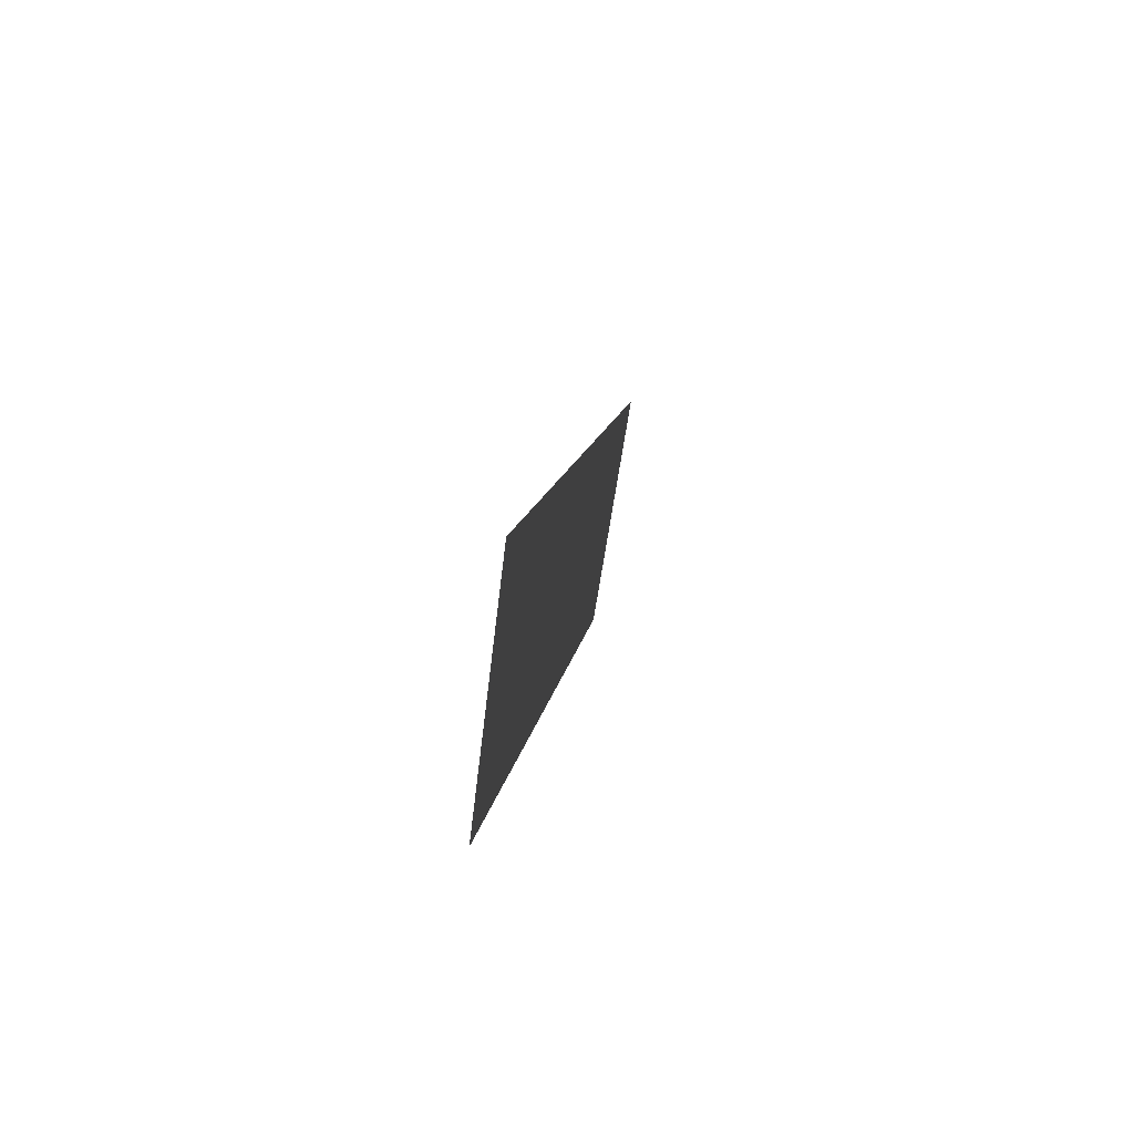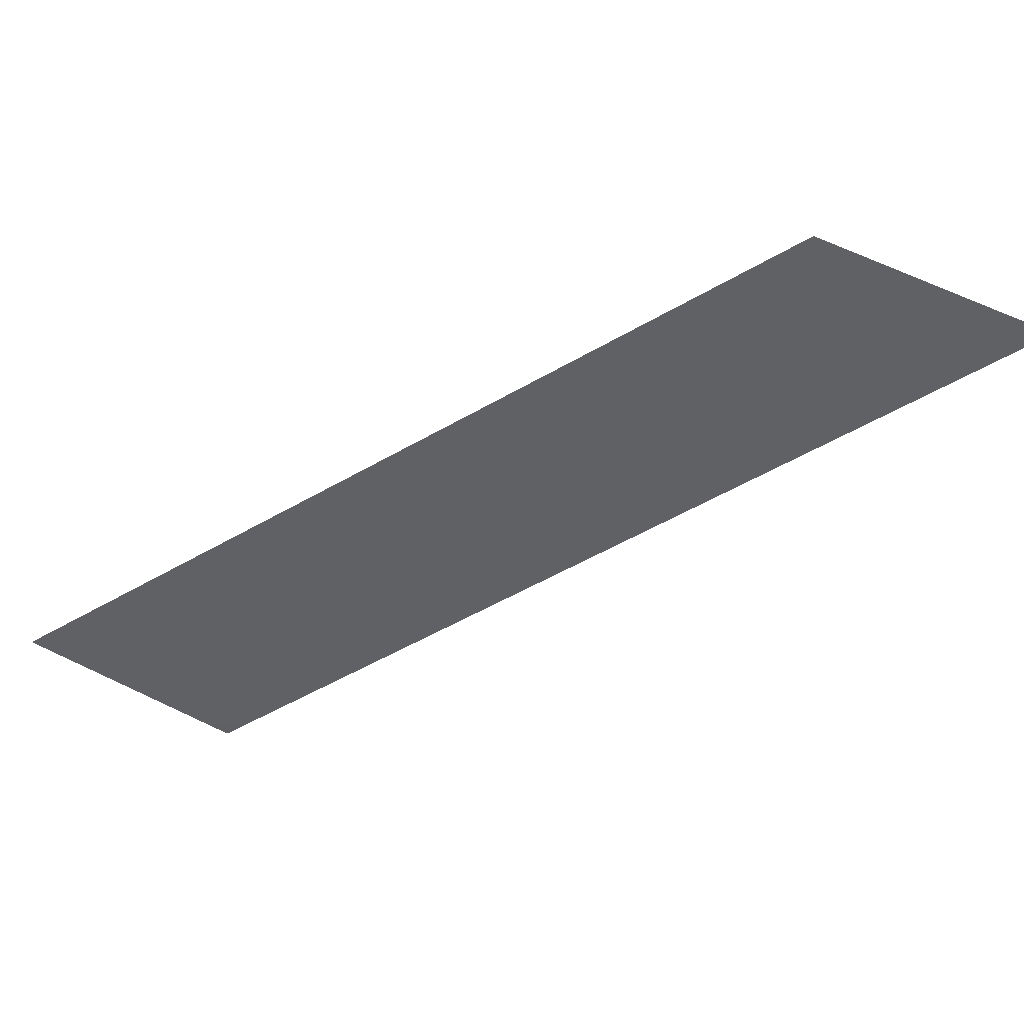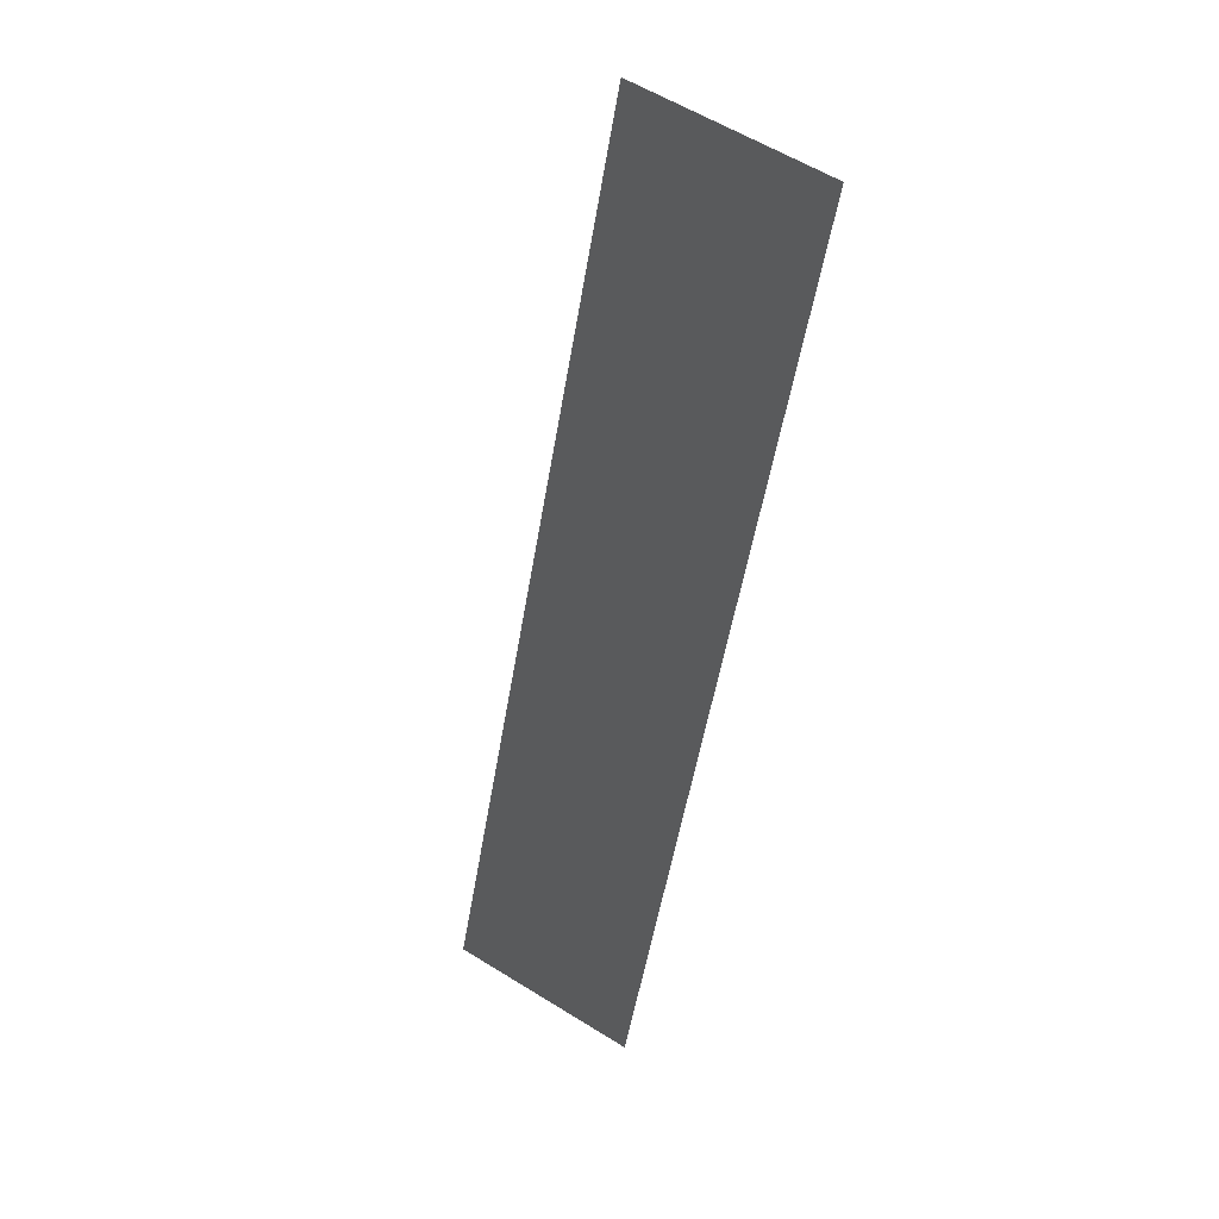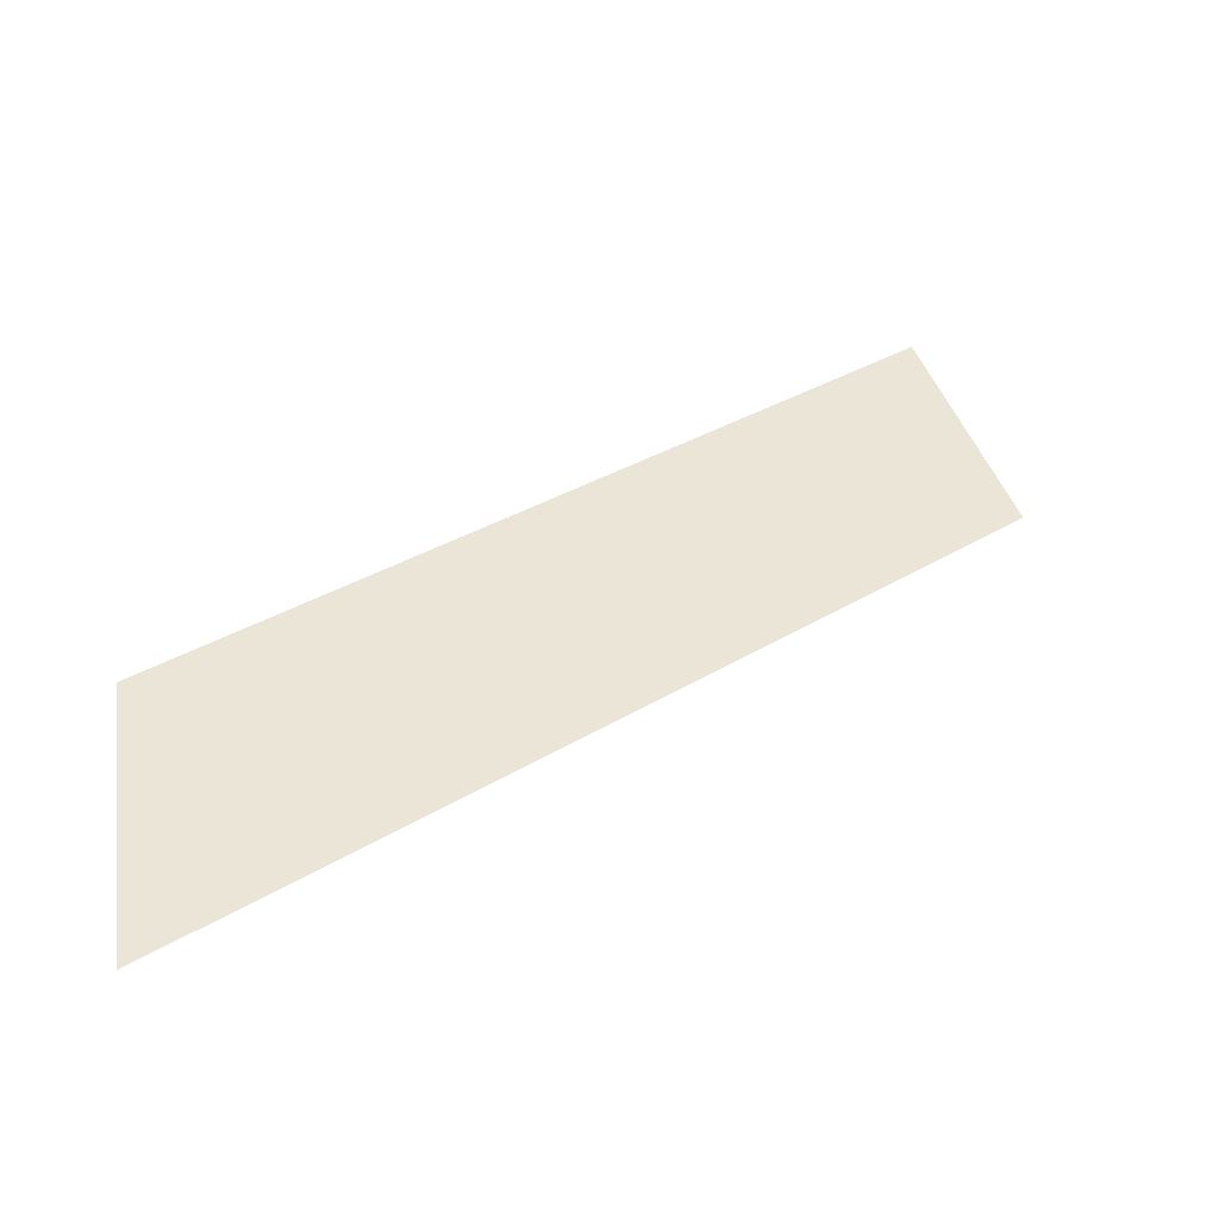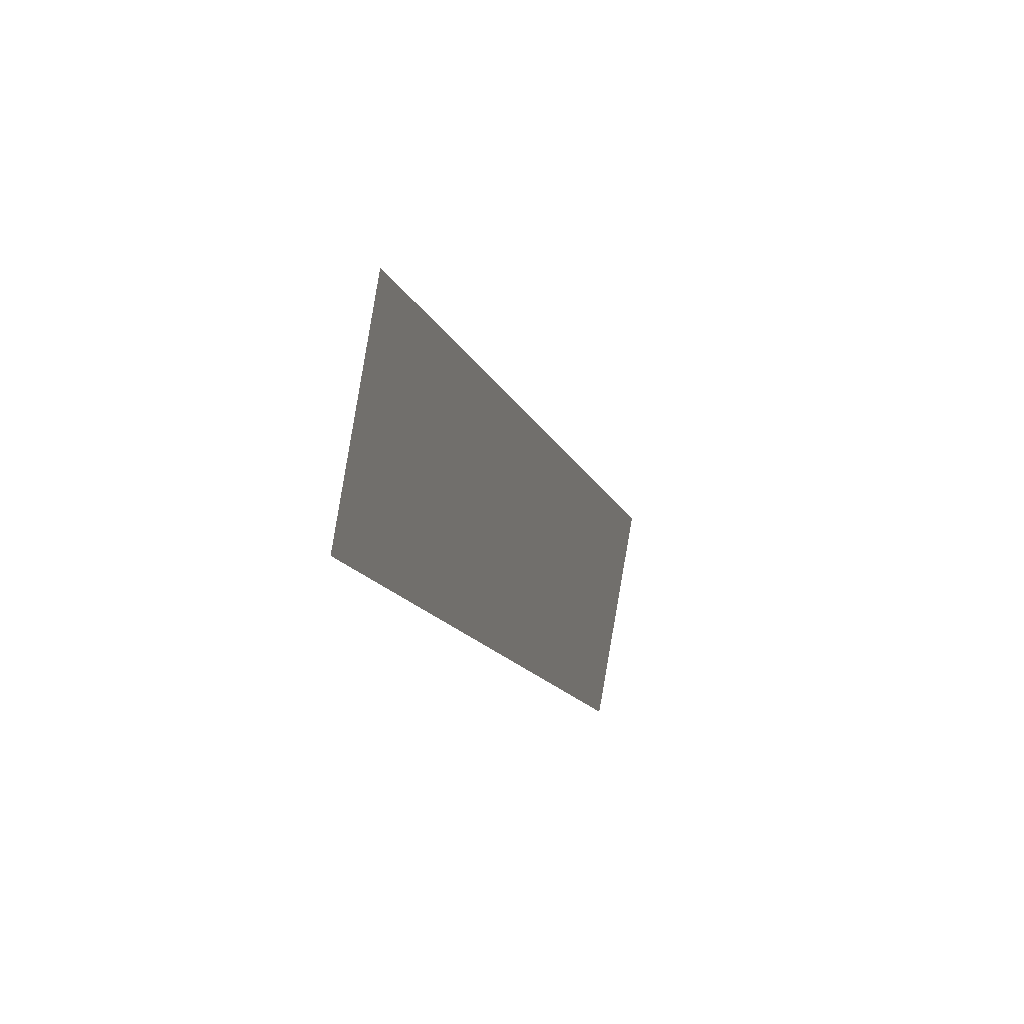
<metadata>
{"format":"obj","ext":"obj","renderer":"f3d","projection":"perspective","resolution":1024,"background":"white","views":[{"elev":-48.2,"azim":84.0,"up":"+Y"},{"elev":-38.7,"azim":-27.8,"up":"+Z"},{"elev":13.2,"azim":-121.6,"up":"+Y"},{"elev":46.1,"azim":82.4,"up":"+Z"},{"elev":47.3,"azim":-81.0,"up":"+Y"}]}
</metadata>
<code>
o #ID280
v -0.3162 0.3423 0.5084
v -0.3147 0.3408 0.5087
v -0.3152 0.3408 0.5087
v -0.3157 0.3424 0.5084
f 1 2 3
f 3 2 1
f 4 2 1
f 1 2 4

</code>
